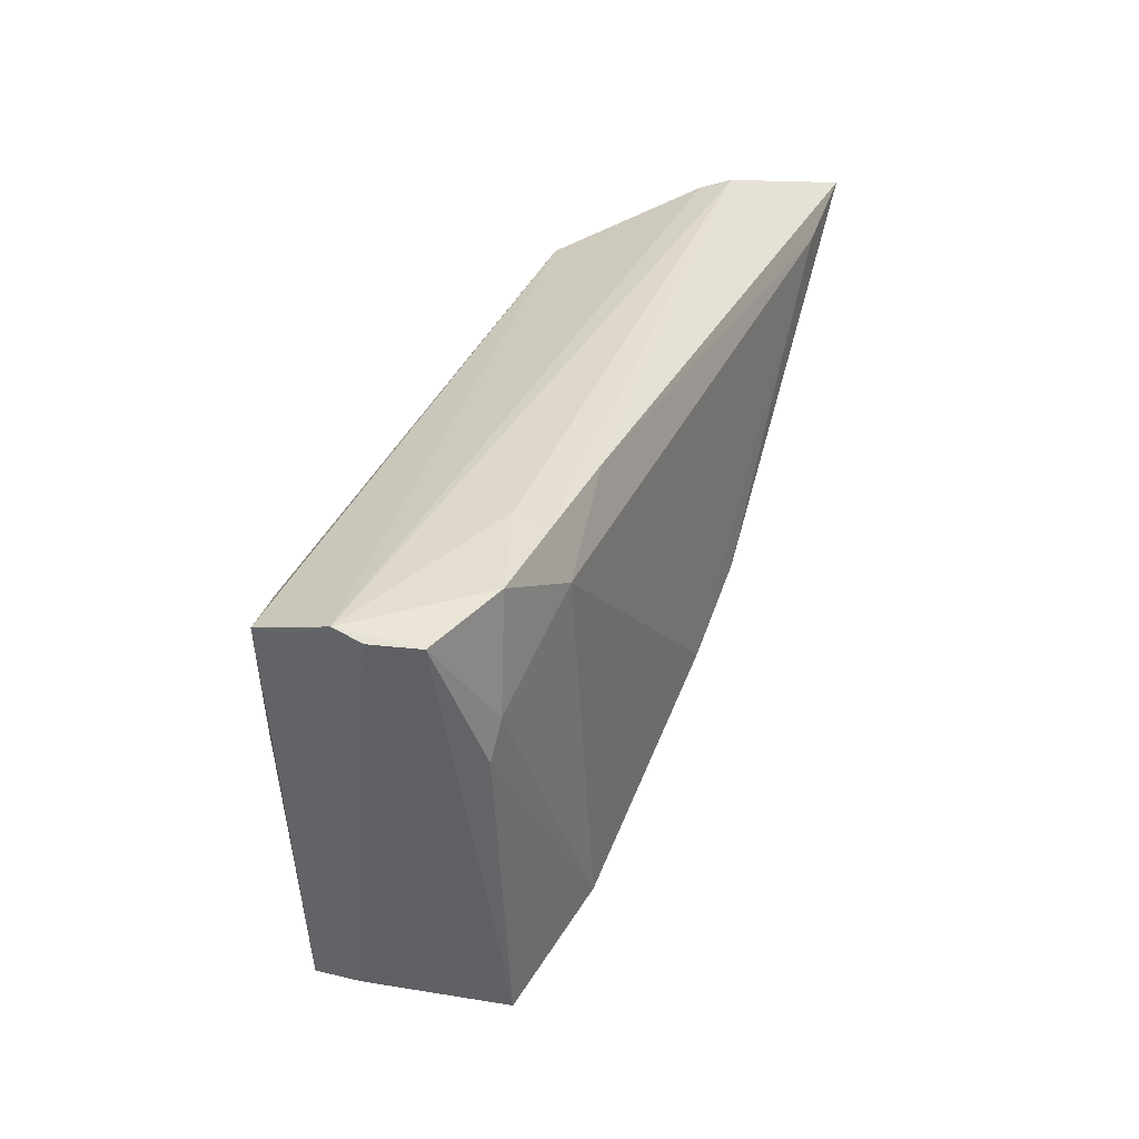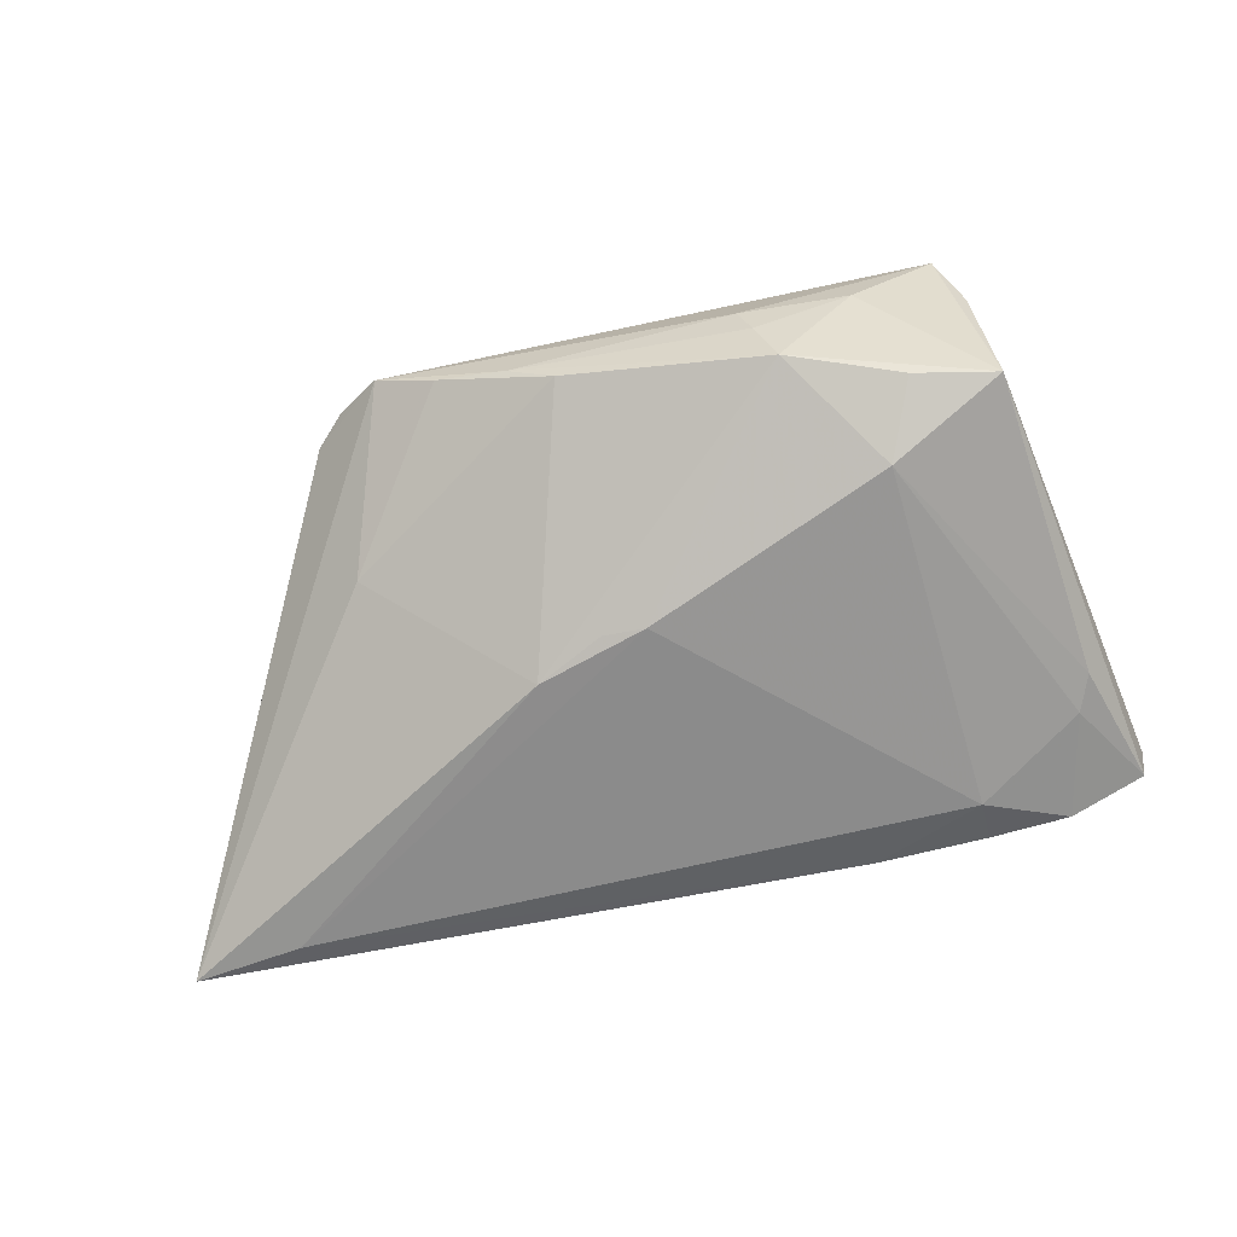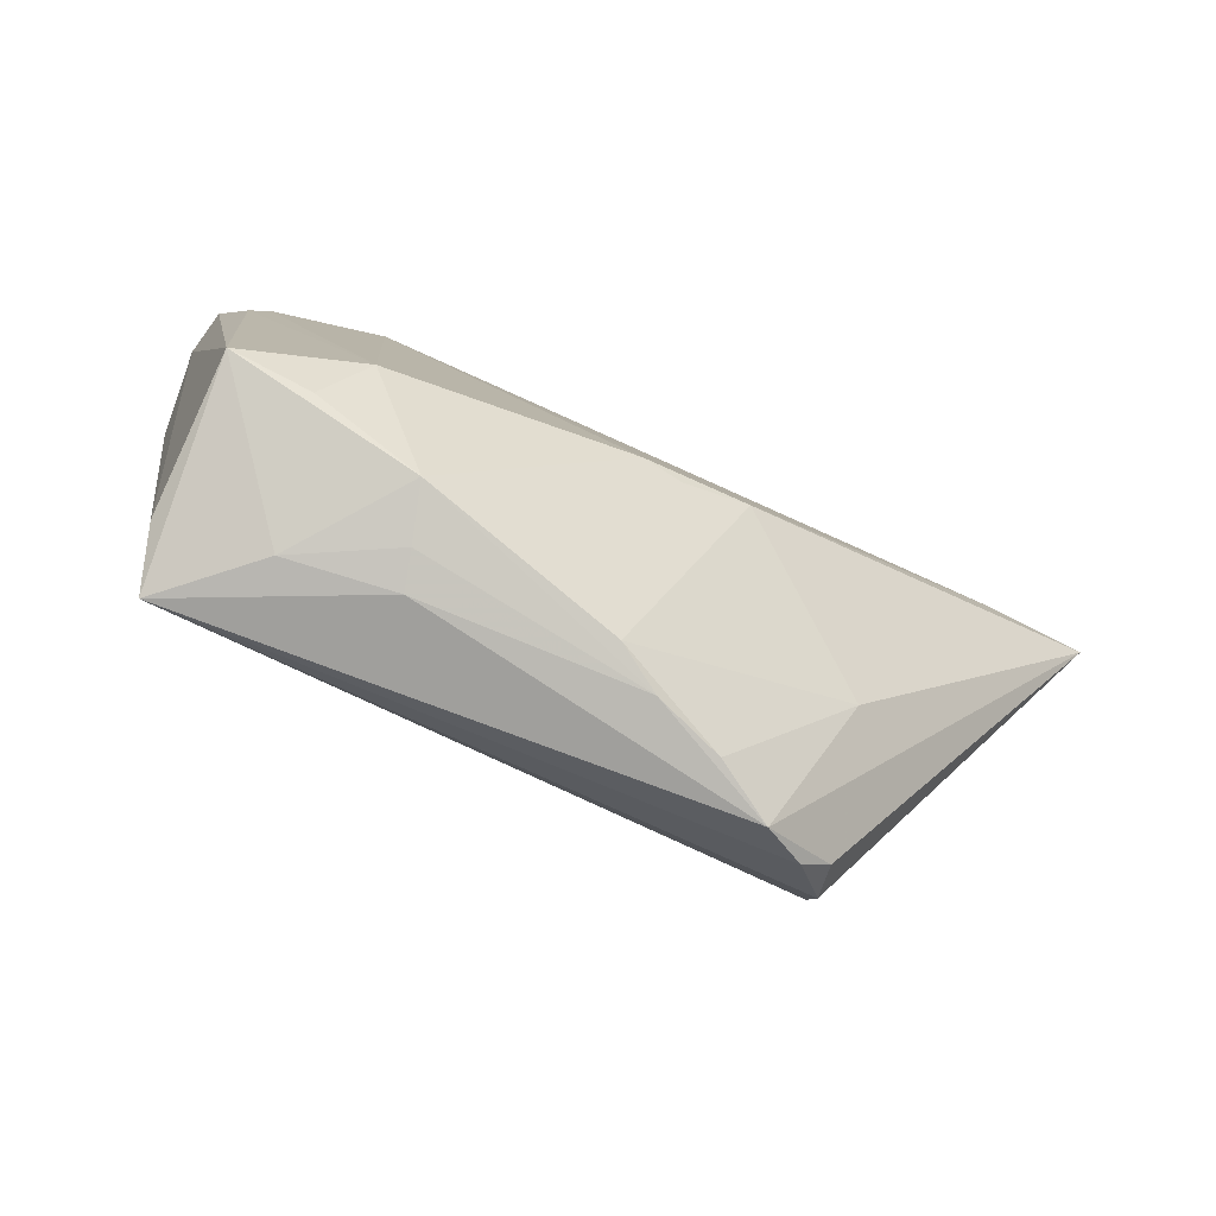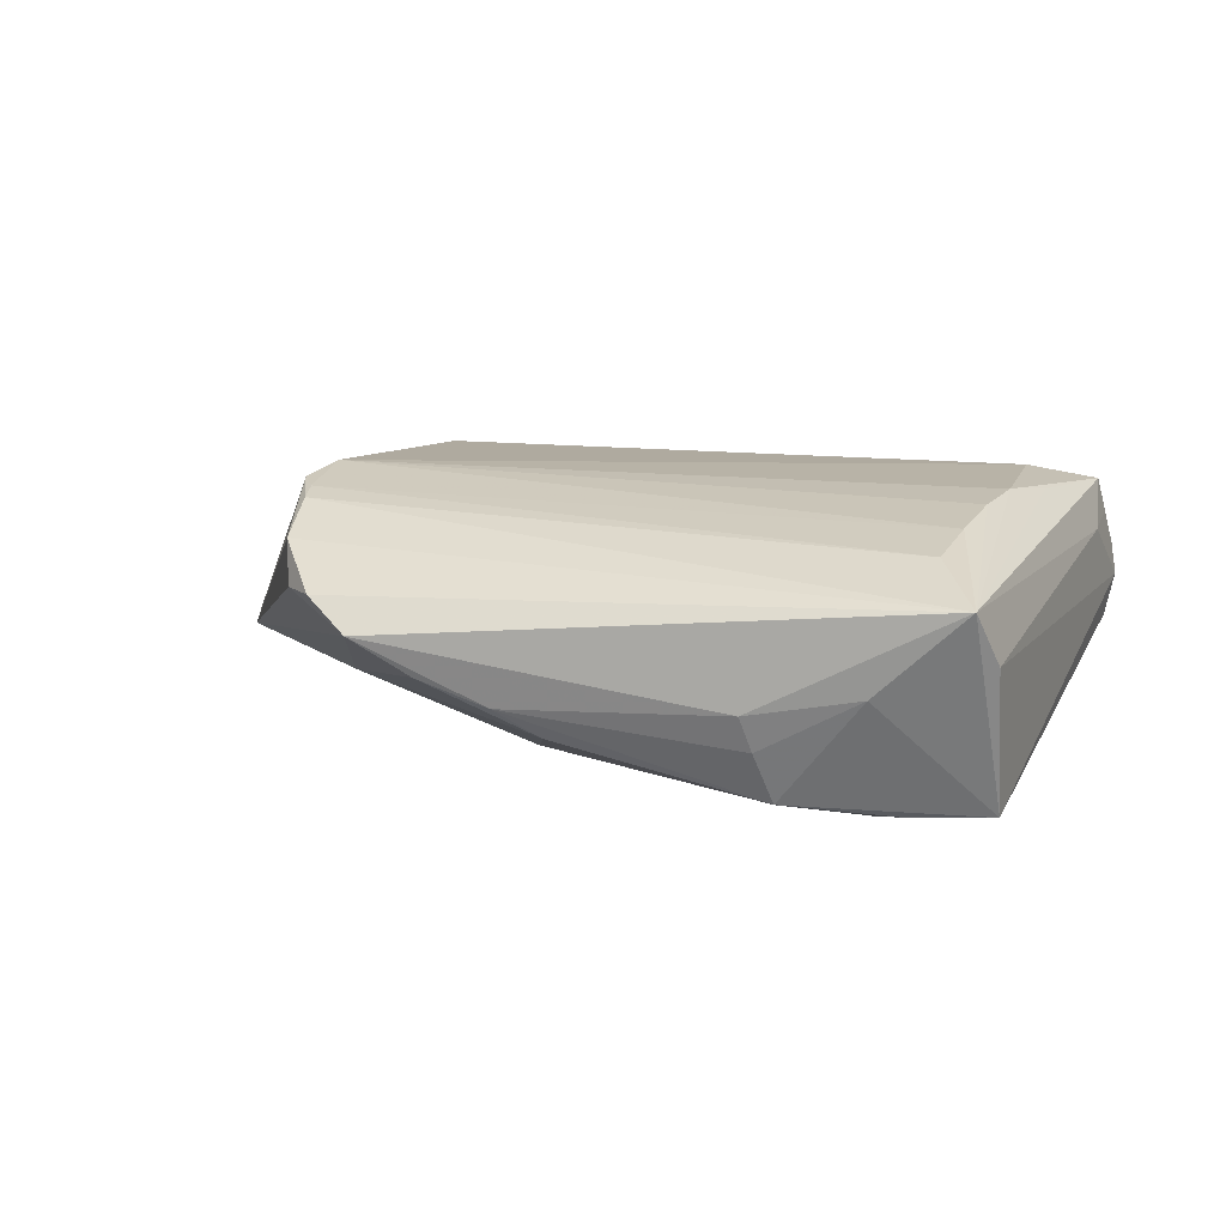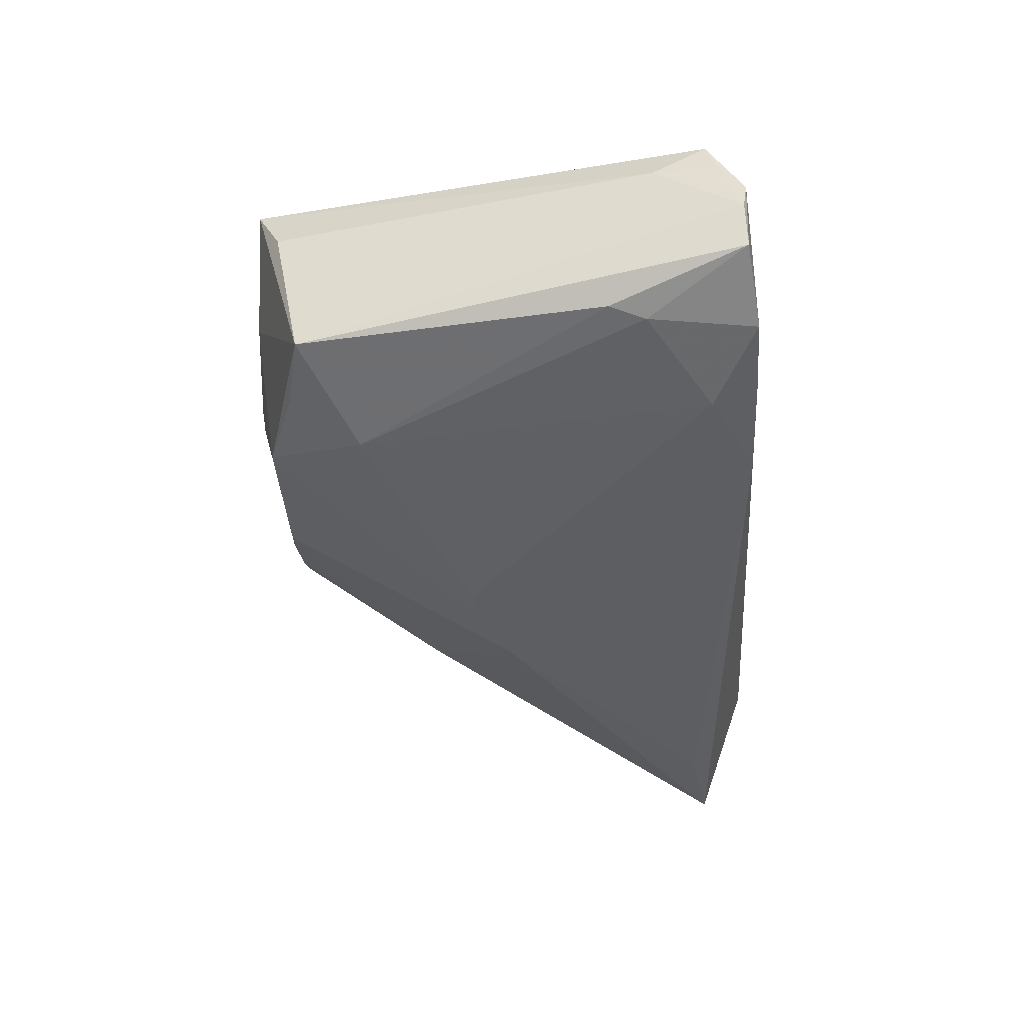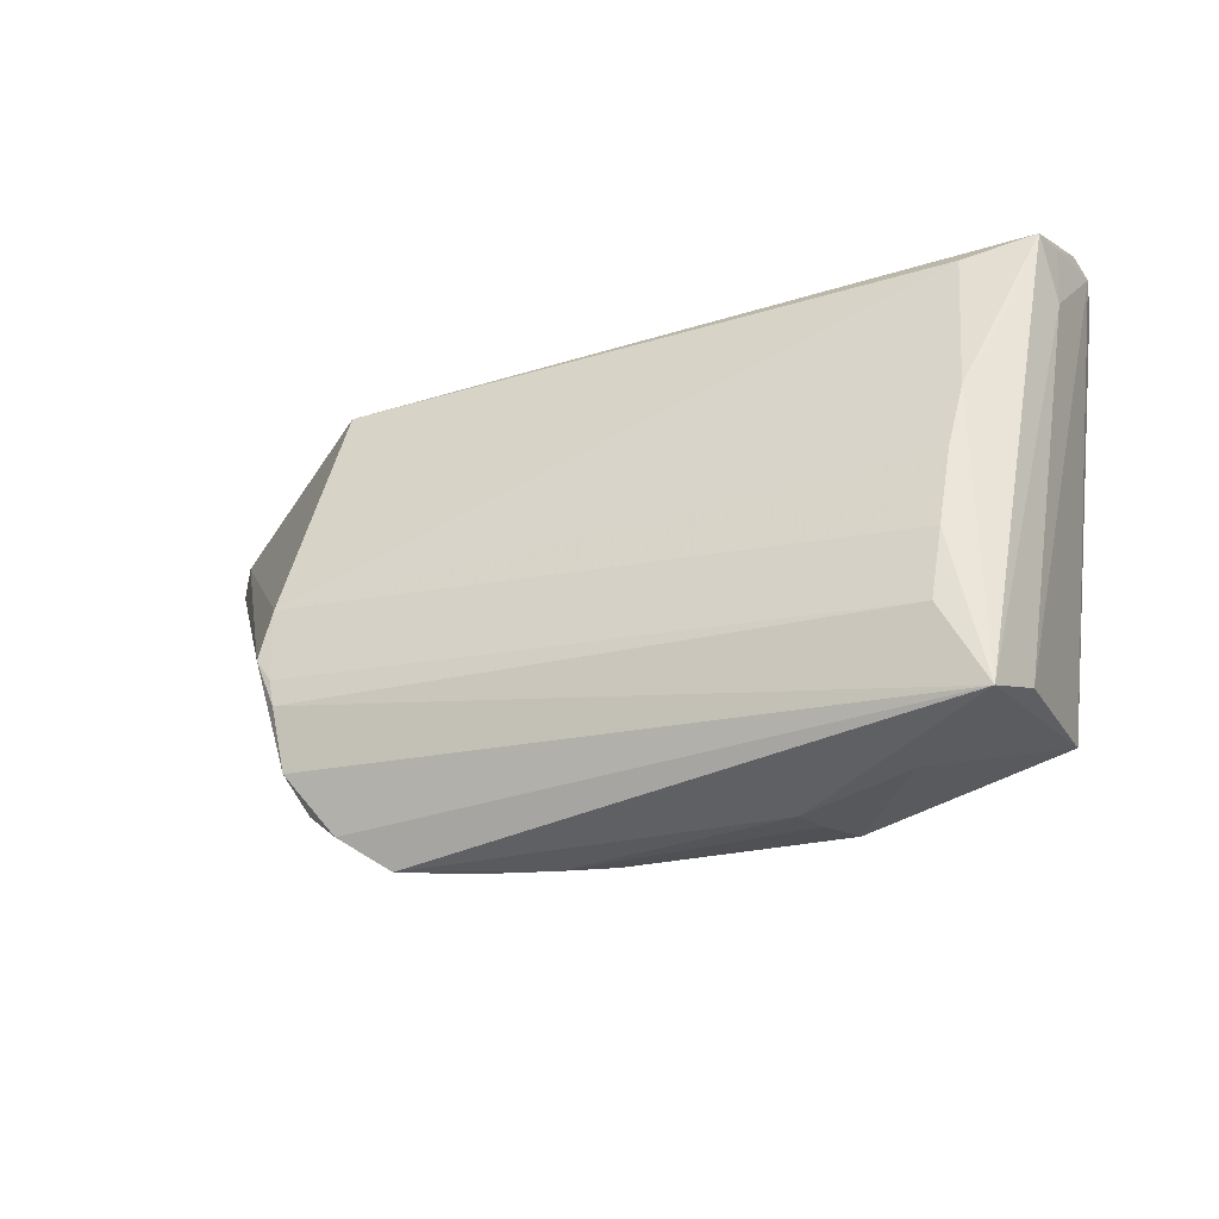
<metadata>
{"format":"obj","ext":"obj","renderer":"f3d","projection":"perspective","resolution":1024,"background":"white","views":[{"elev":36.1,"azim":109.8,"up":"+Y"},{"elev":-68.1,"azim":13.3,"up":"+Z"},{"elev":-79.1,"azim":153.7,"up":"+Y"},{"elev":20.4,"azim":13.9,"up":"+Z"},{"elev":-37.9,"azim":93.9,"up":"+Z"},{"elev":-34.9,"azim":21.2,"up":"+Y"}]}
</metadata>
<code>
v -0.04564 0.02623 -0.01713
v 0.02428 0.03346 -0.01238
v 0.05941 0.03217 -0.0007238
v 0.05748 0.02965 0.008377
v 0.01338 -0.03166 -0.005186
v -0.03368 -0.003441 0.0182
v -0.03368 -0.01261 0.01767
v 0.03821 0.03369 -0.01148
v 0.0505 0.0129 0.01584
v -0.009226 -0.001235 -0.0182
v -0.05666 0.0238 -0.01262
v 0.0414 -0.02074 0.01758
v -0.0007648 -0.00521 -0.01752
v 0.04678 0.005635 0.01774
v 0.03631 0.03387 -0.006979
v 0.05639 0.02836 0.01307
v 0.04308 -0.01223 0.0182
v 0.038 0.02785 -0.01388
v 0.04627 -0.03056 0.01522
v -0.005721 -0.03328 0.0002405
v 0.05689 0.02147 0.008526
v -0.02789 -0.02998 0.01052
v 0.02344 -0.03236 -0.002385
v 0.02202 -0.03328 0.002176
v 0.05865 0.03272 0.003143
v -0.05535 0.02754 -0.01081
v 0.04745 0.02557 0.01503
v 0.03939 -0.02568 -0.01127
v 0.05839 0.03234 -0.006611
v 0.04479 -0.002541 0.0182
v 0.00454 -0.005178 -0.01809
v -0.03266 -0.02329 0.01468
v -0.0315 -0.02643 0.009926
v -0.04366 0.03387 -0.006444
v 4.264e-05 -0.03228 -0.003162
v -0.04184 0.03304 -0.002861
v -0.02887 0.02758 0.01233
v 0.05338 0.01528 -0.01082
v -0.03556 -0.00955 0.01774
v -0.01453 -0.03339 0.003129
v 0.02567 -0.0305 -0.009078
v 0.04843 0.03359 -0.01069
v 0.03555 -0.03168 0.004688
v 0.04966 -0.02342 -0.01118
v -0.05182 0.03001 -0.01044
v 0.04889 -0.02719 0.008
v -0.02868 -0.01363 -0.00484
v 0.03532 -0.01697 -0.01565
v -0.03324 -0.01589 0.01725
v -0.05941 0.02797 -0.01686
v 0.05144 0.01984 -0.01137
v -0.02216 -0.03387 0.007506
f 6 37 26
f 50 52 33
f 47 52 50
f 31 18 48
f 48 41 31
f 48 18 51
f 36 26 37
f 34 26 36
f 45 34 50
f 50 26 45
f 45 26 34
f 3 46 44
f 41 44 43
f 9 16 14
f 18 31 1
f 10 47 50
f 50 1 10
f 10 1 31
f 10 35 47
f 41 35 10
f 15 8 34
f 42 51 18
f 18 8 42
f 8 15 42
f 2 8 18
f 2 1 50
f 18 1 2
f 50 34 2
f 34 8 2
f 11 26 50
f 50 33 32
f 32 11 50
f 24 52 20
f 20 35 41
f 52 47 40
f 47 35 40
f 40 20 52
f 35 20 40
f 28 41 48
f 48 44 28
f 28 44 41
f 48 51 38
f 38 44 48
f 25 36 37
f 37 16 25
f 25 42 15
f 34 36 25
f 25 15 34
f 21 46 3
f 19 16 9
f 9 14 19
f 17 12 19
f 46 21 19
f 19 21 16
f 19 44 46
f 19 43 44
f 19 52 24
f 24 43 19
f 27 16 37
f 27 14 16
f 27 37 6
f 6 14 27
f 13 31 41
f 41 10 13
f 13 10 31
f 22 33 52
f 22 32 33
f 52 19 22
f 22 19 32
f 11 32 39
f 6 26 39
f 26 11 39
f 24 20 23
f 23 43 24
f 41 43 23
f 3 44 29
f 44 38 29
f 29 25 3
f 42 25 29
f 51 42 29
f 29 38 51
f 4 21 3
f 16 21 4
f 3 25 4
f 4 25 16
f 17 19 30
f 30 19 14
f 6 17 30
f 30 14 6
f 49 39 32
f 32 19 49
f 49 19 12
f 5 20 41
f 41 23 5
f 5 23 20
f 7 49 12
f 39 49 7
f 6 39 7
f 7 17 6
f 7 12 17

</code>
